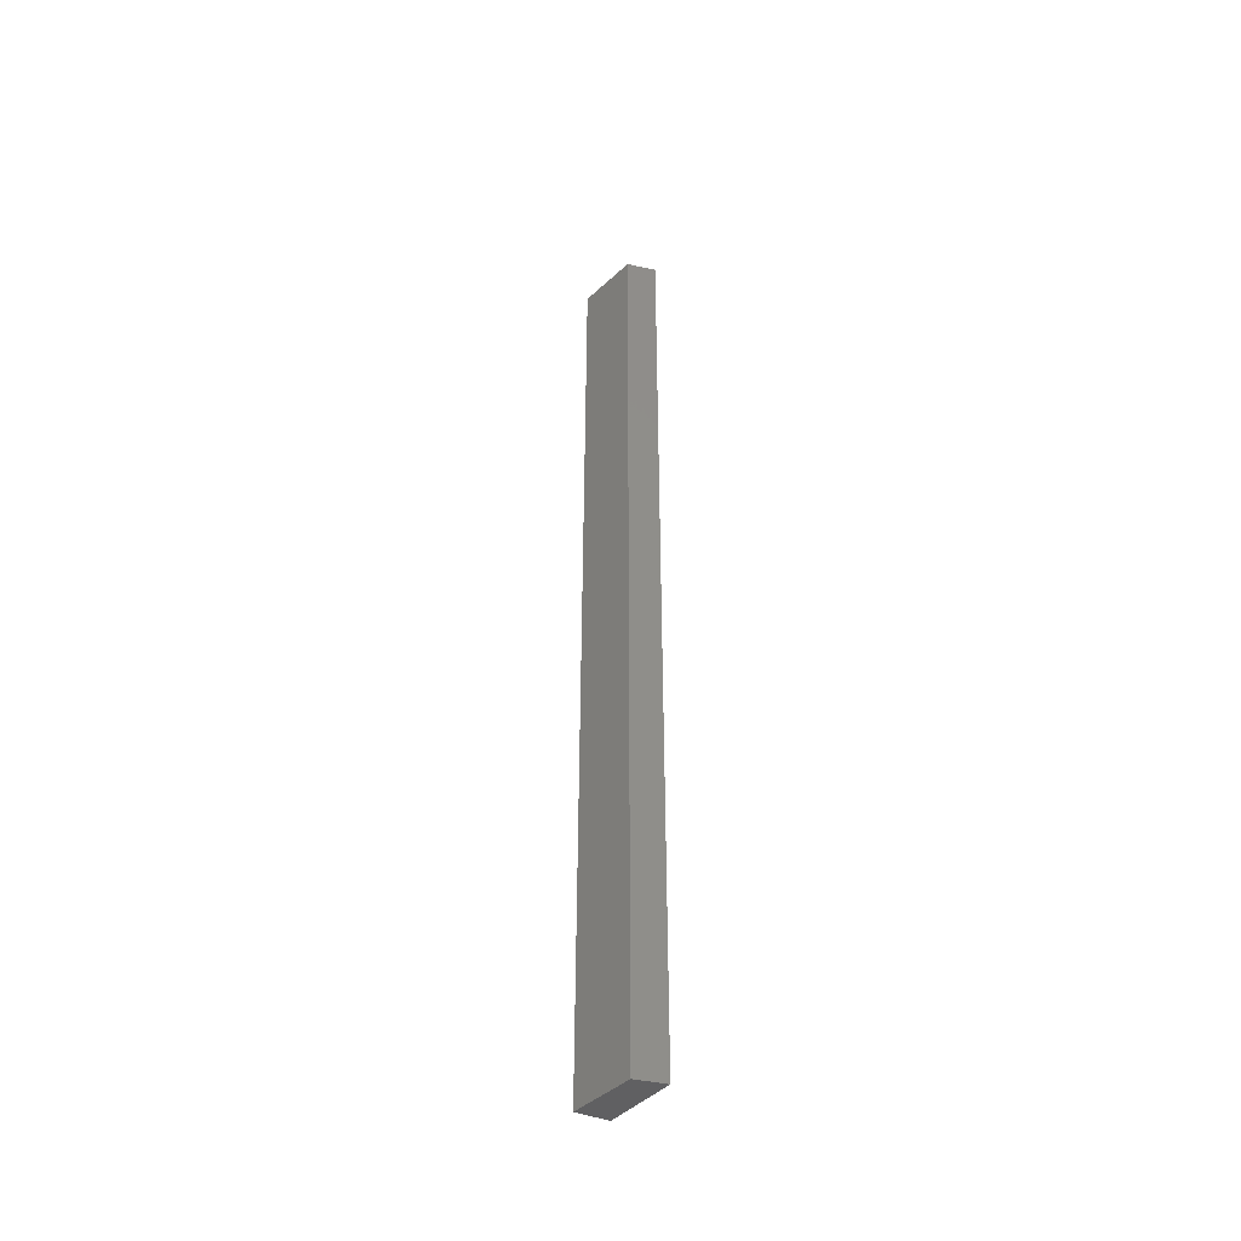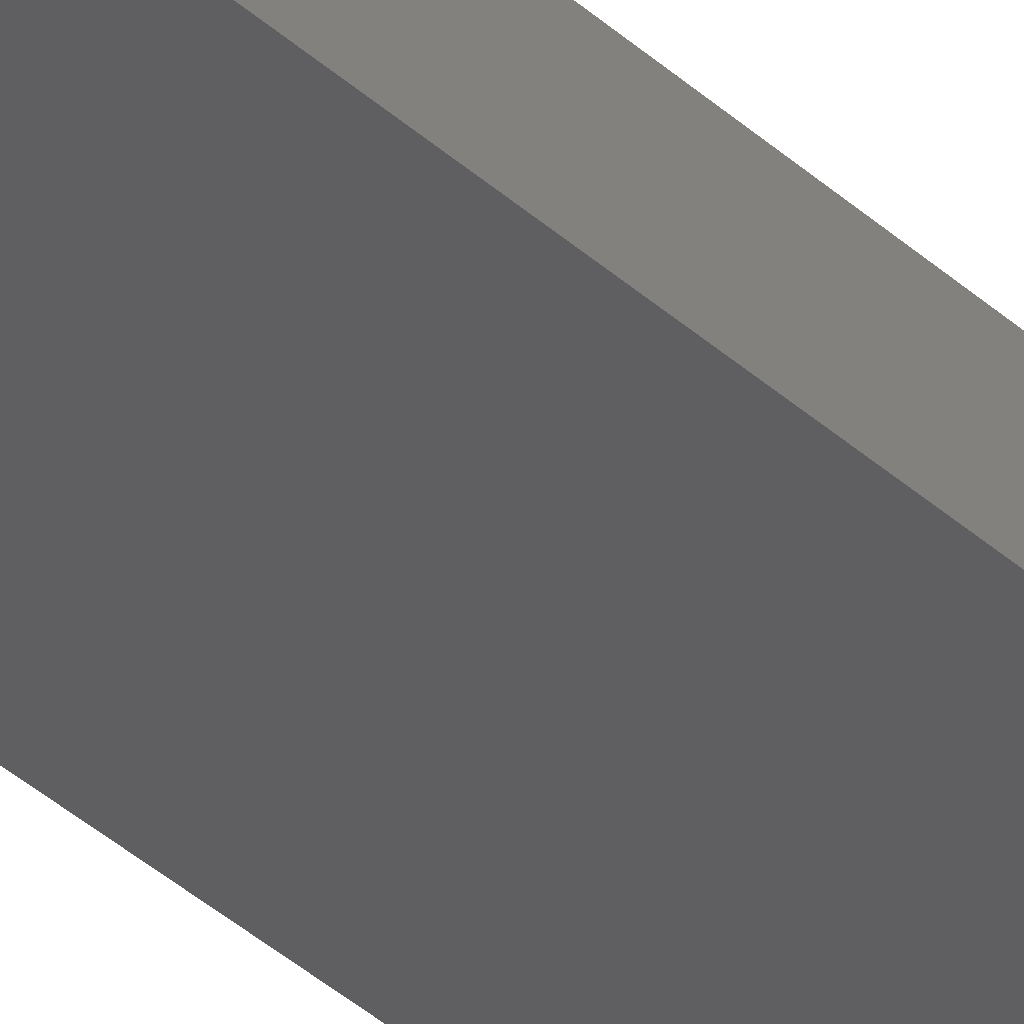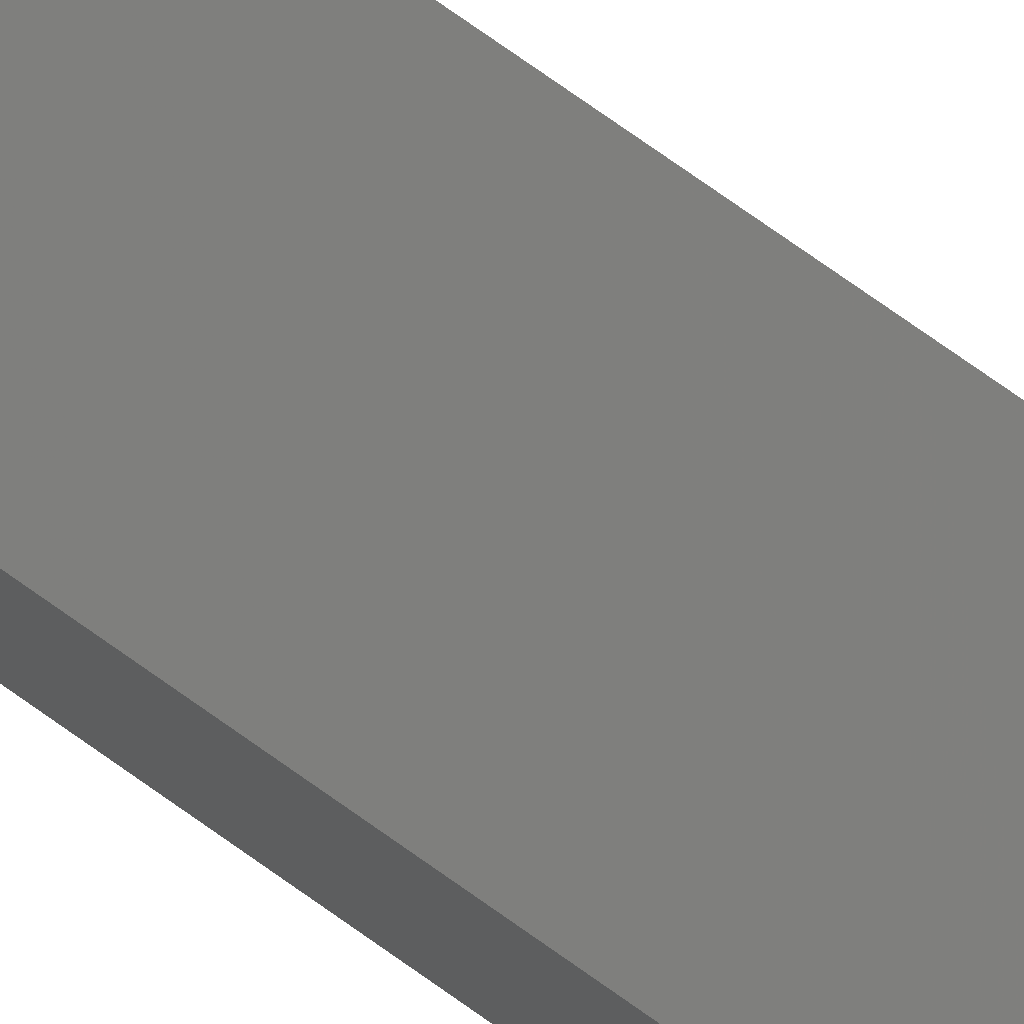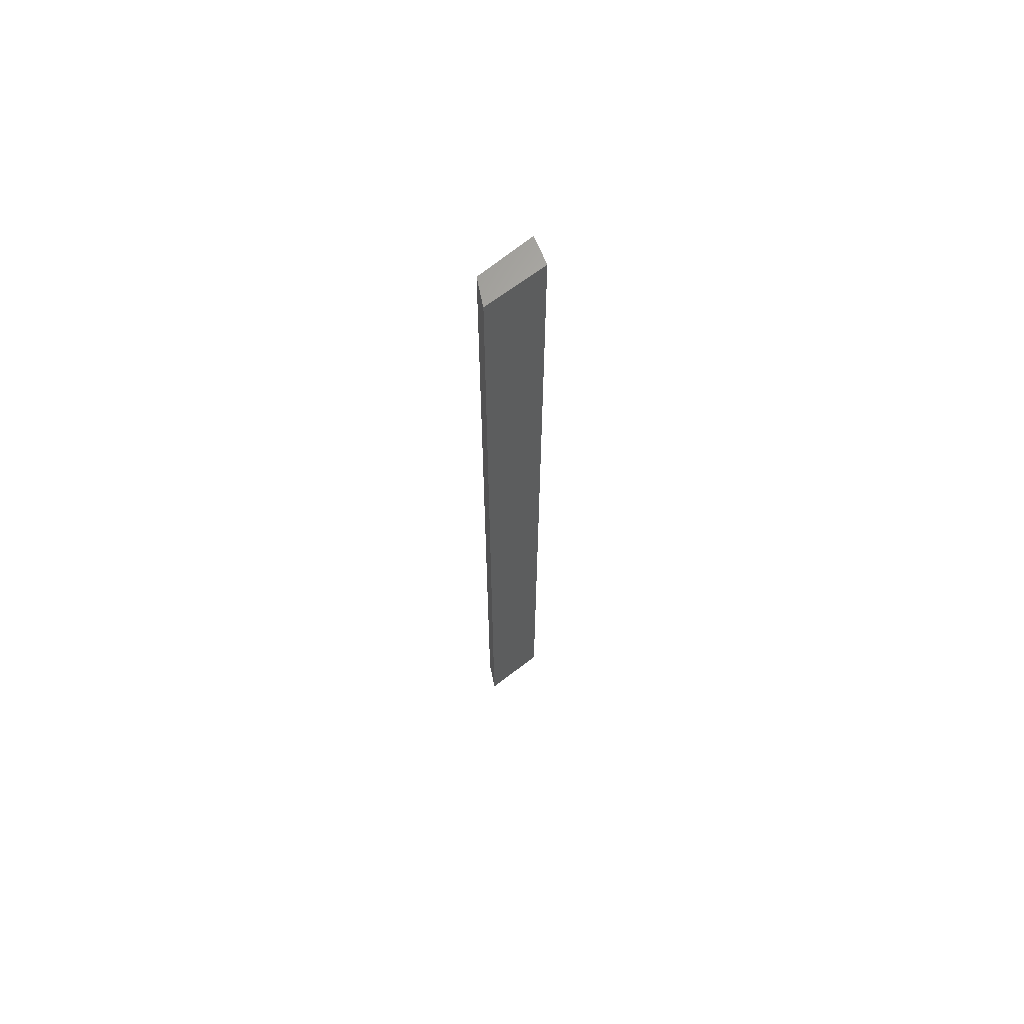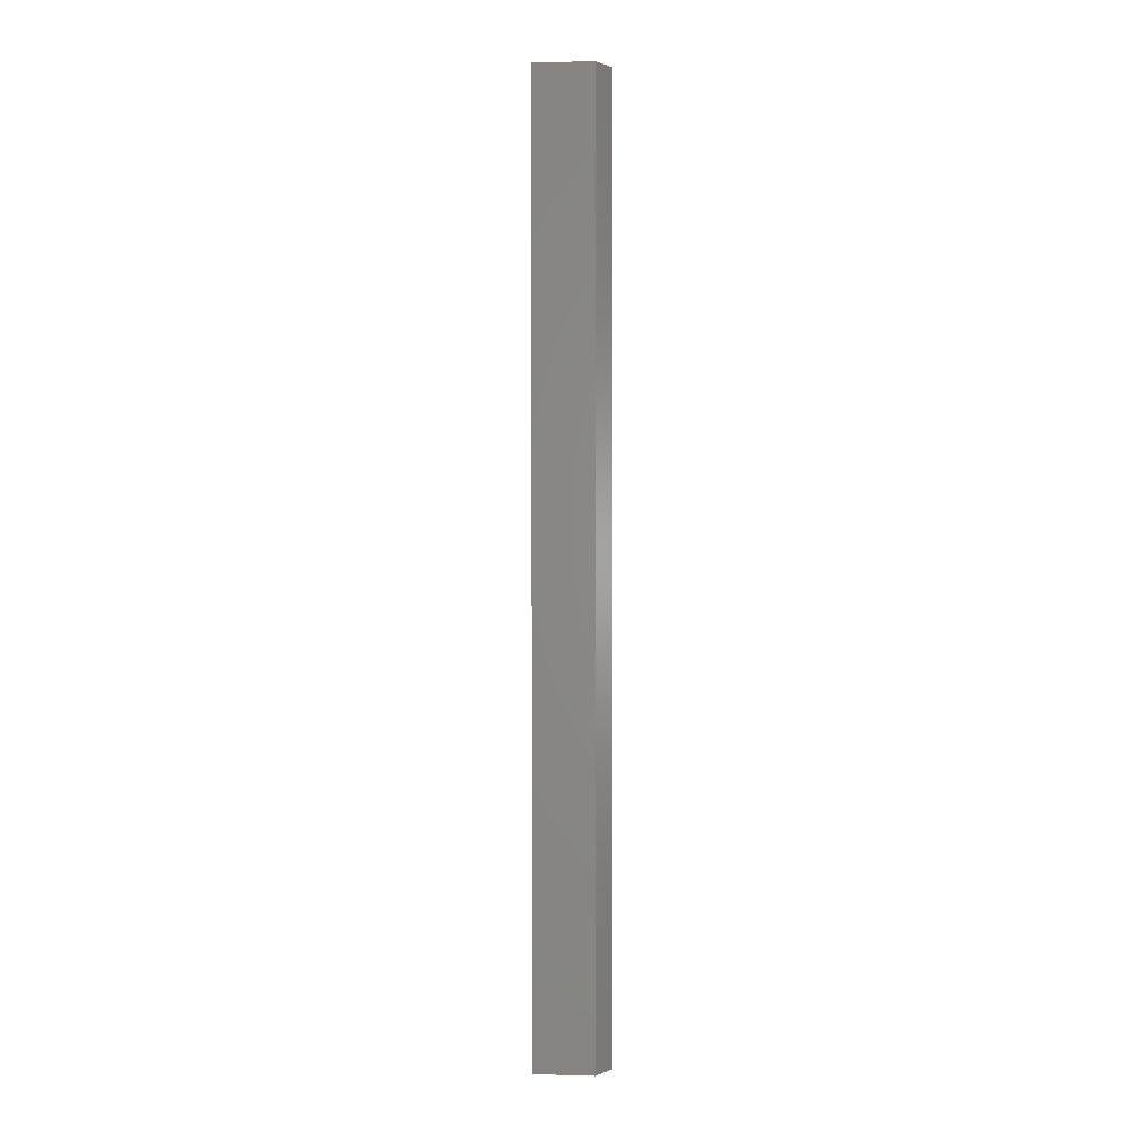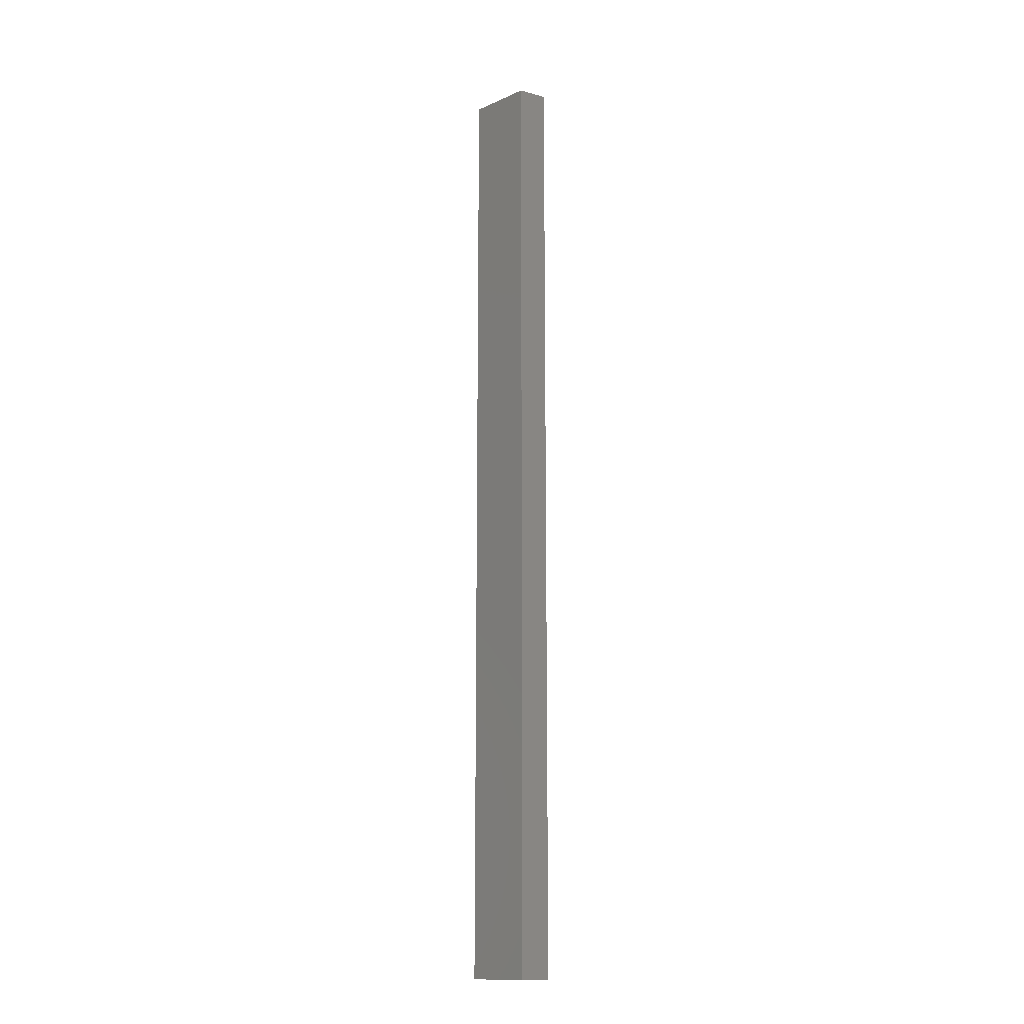
<metadata>
{"format":"stl","ext":"stl","renderer":"f3d","projection":"perspective","resolution":1024,"background":"white","views":[{"elev":-44.0,"azim":-104.2,"up":"+Z"},{"elev":-30.4,"azim":35.7,"up":"+Y"},{"elev":69.5,"azim":-53.8,"up":"+Y"},{"elev":65.9,"azim":-11.3,"up":"+Z"},{"elev":0.7,"azim":-145.1,"up":"+Z"},{"elev":-14.8,"azim":69.8,"up":"+Z"}]}
</metadata>
<code>
# stl→obj: 12 verts, 20 faces
v 0.02875 -0.08801 -0.01587
v -0.03333 -0.119 0.9841
v -0.03333 -0.119 -0.01587
v 0.02875 -0.08801 0.9841
v -0.03333 -0.08801 0.9841
v -0.03333 -0.08801 -0.01587
v 0.0231 -0.05697 -0.01587
v 0.0231 -0.05697 0.9841
v -0.03333 -0.119 -0.03175
v 0.02875 -0.08801 -0.03175
v -0.03333 -0.08801 -0.03175
v 0.0231 -0.05697 -0.03175
f 1 2 3
f 1 4 2
f 3 5 6
f 3 2 5
f 7 4 1
f 7 8 4
f 1 3 9
f 1 9 10
f 4 5 2
f 8 5 4
f 6 8 7
f 6 5 8
f 3 6 11
f 3 11 9
f 7 1 10
f 7 10 12
f 10 9 11
f 12 10 11
f 6 7 12
f 6 12 11

</code>
